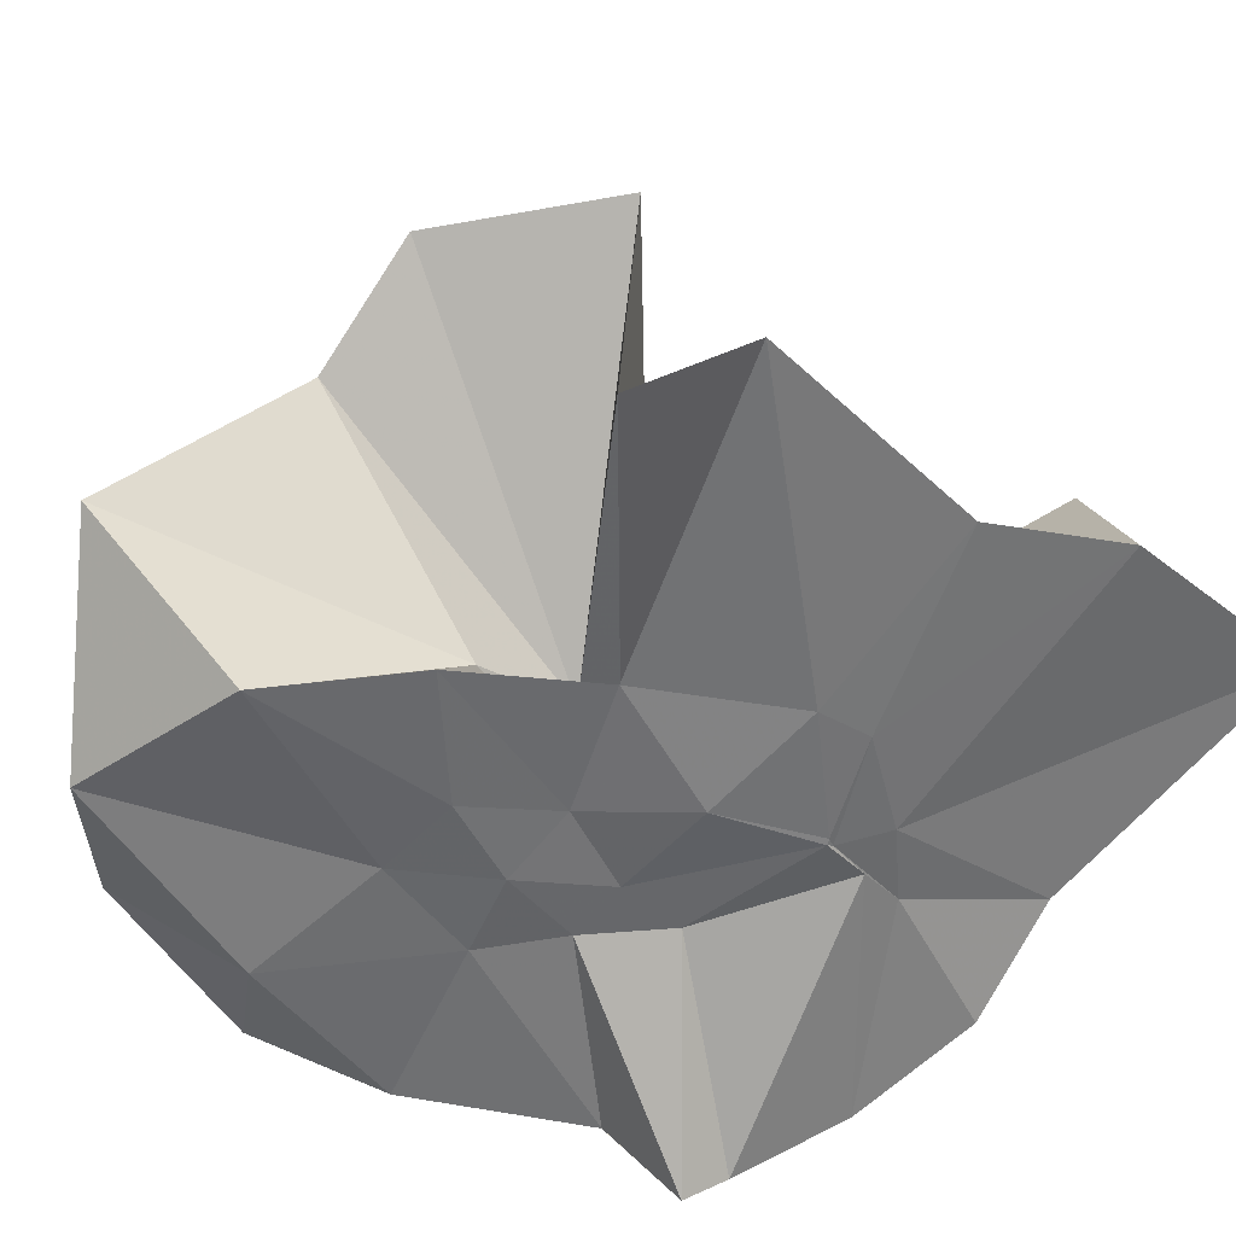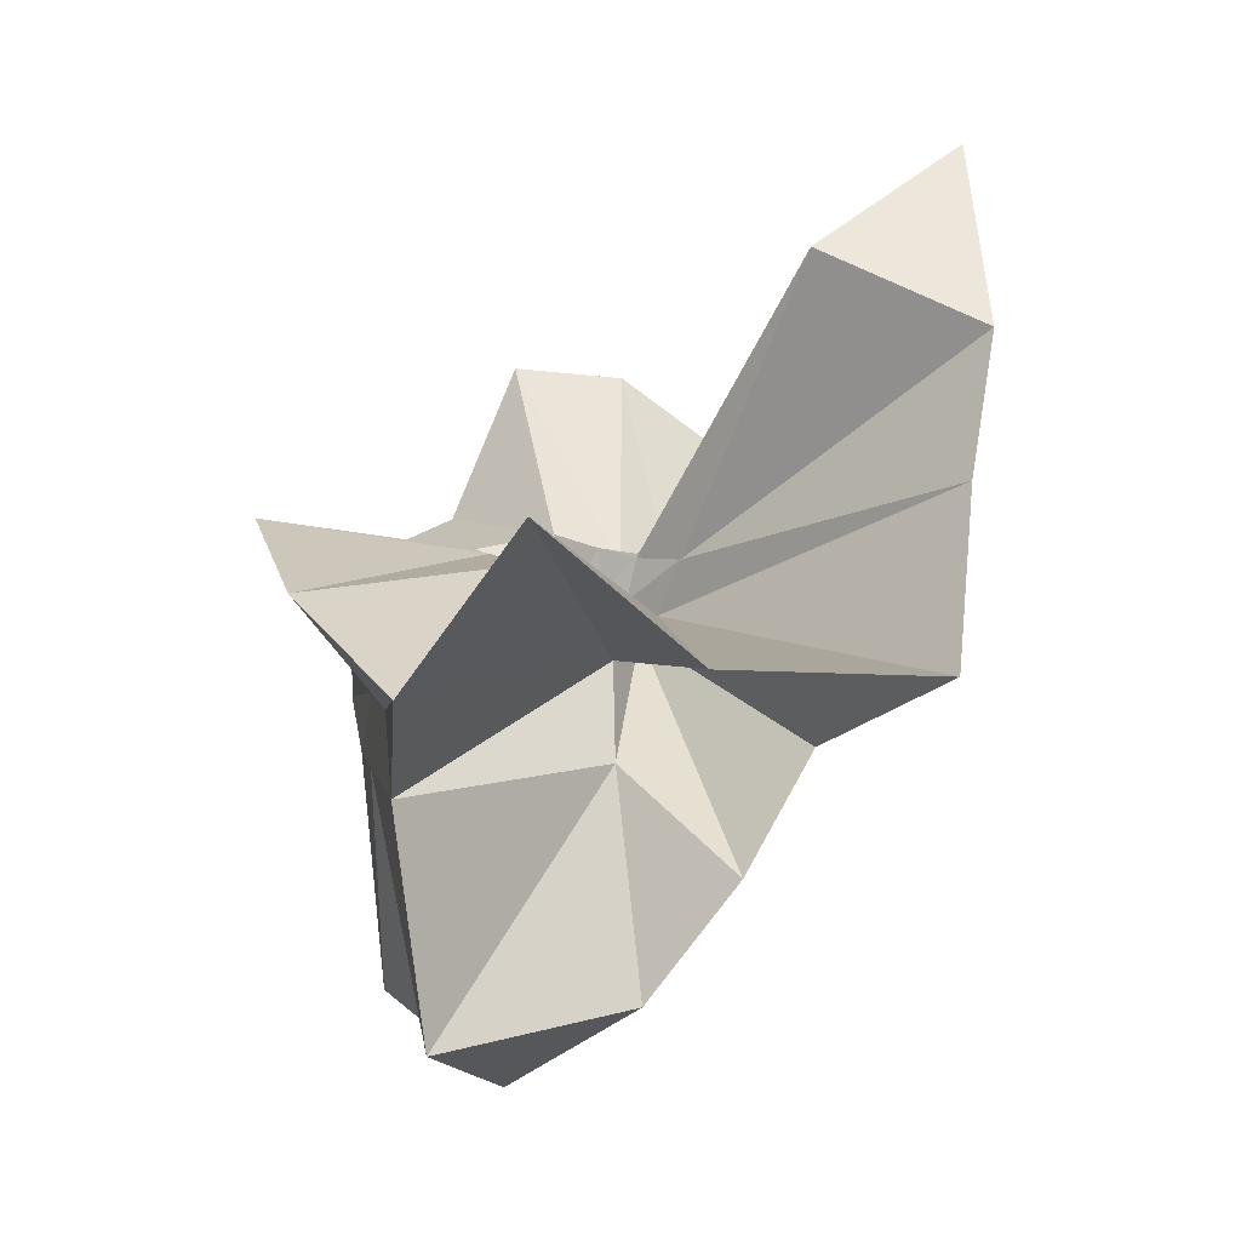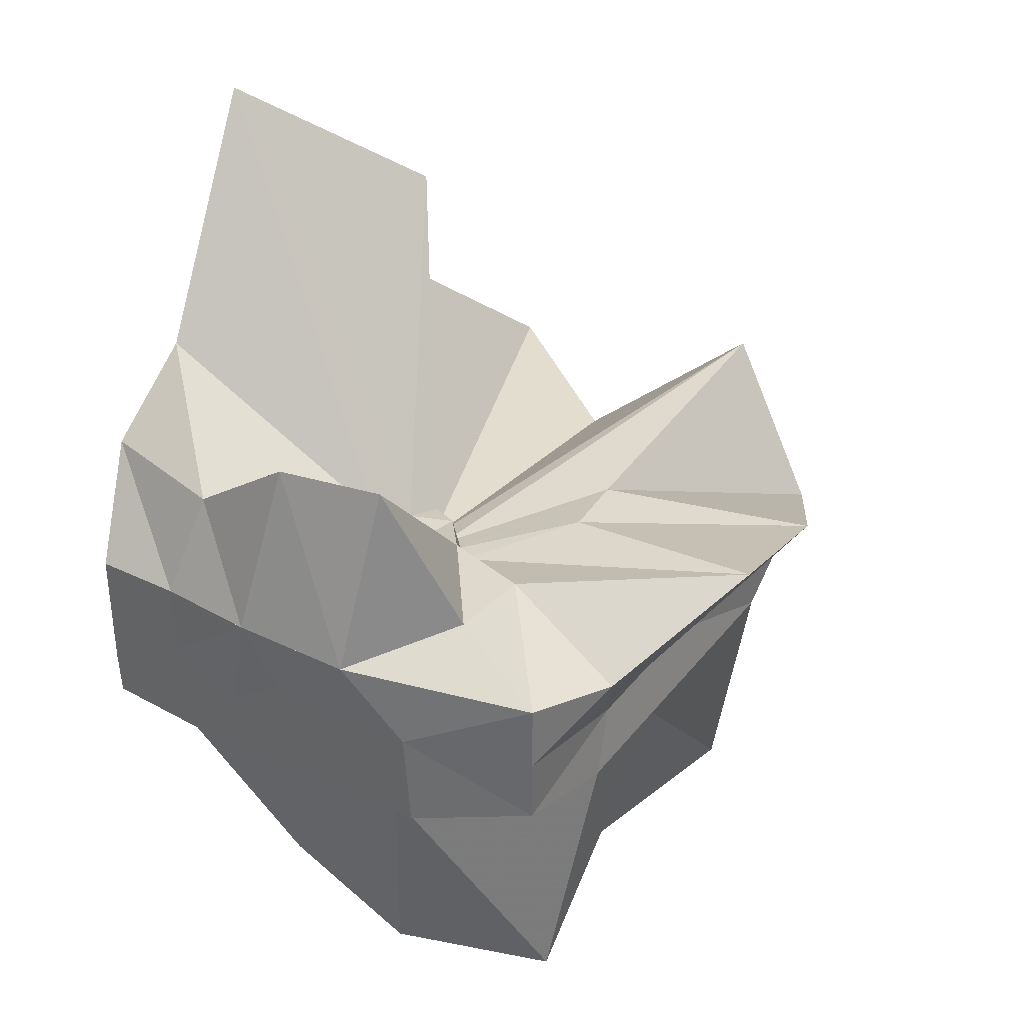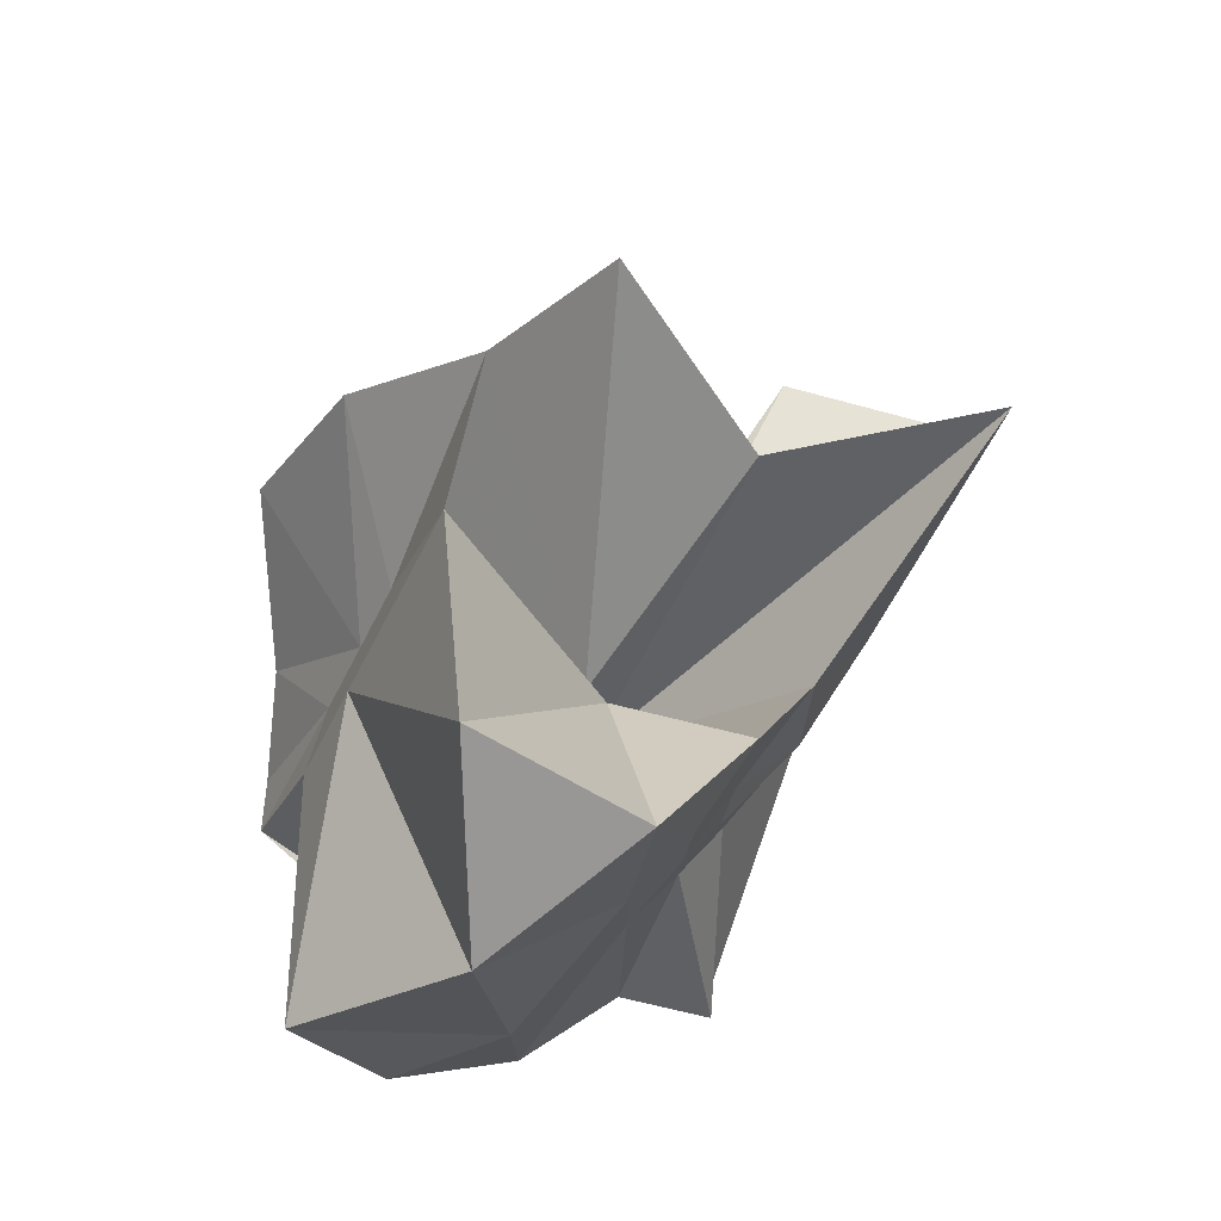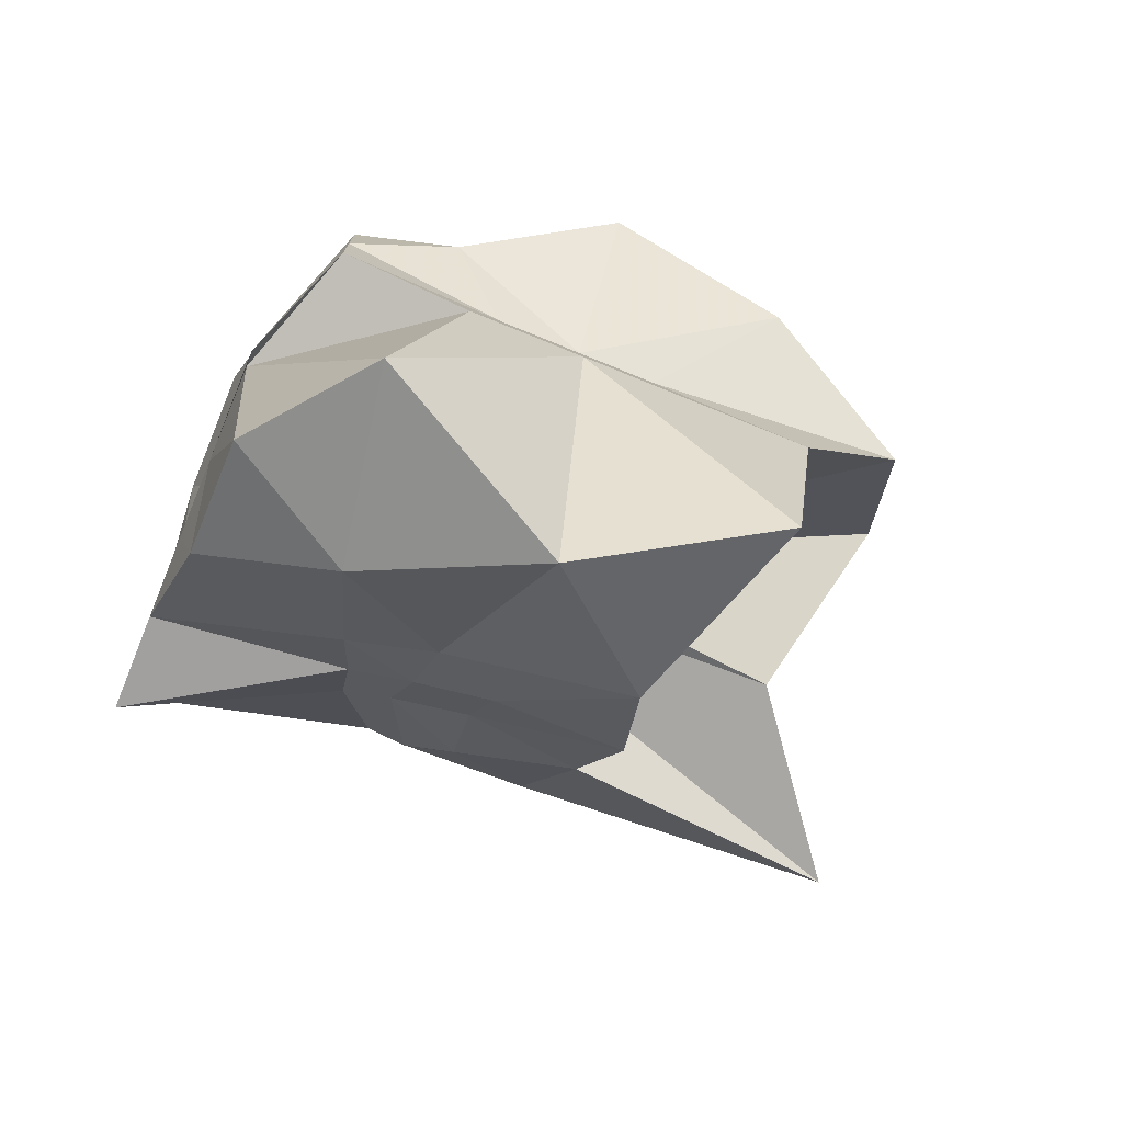
<metadata>
{"format":"obj","ext":"obj","renderer":"f3d","projection":"perspective","resolution":1024,"background":"white","views":[{"elev":36.0,"azim":55.8,"up":"+Z"},{"elev":4.1,"azim":-9.4,"up":"+Y"},{"elev":35.7,"azim":-147.4,"up":"+Y"},{"elev":-48.1,"azim":-24.1,"up":"+Y"},{"elev":-75.5,"azim":-112.2,"up":"+Y"}]}
</metadata>
<code>
v -0.6087 -0.0831 0.256
v -0.5894 -0.08236 -0.3569
v -0.3882 -0.03174 -0.05967
v -0.3804 -0.0007644 0.0335
v -0.3295 0.2129 0.1592
v -0.4823 0.2871 0.09035
v -0.6125 -0.004518 -0.09081
v -0.6434 -0.03703 -0.1082
v -0.7622 0.003344 -0.03754
v -0.9599 -0.02262 0.123
v -0.8666 -0.1373 0.01904
v -0.8745 -0.2 0.02243
v -0.8432 -0.432 0.159
v -0.6378 -0.409 0.09136
v -0.5459 -0.2808 -0.01874
v -0.4993 -0.2026 -0.02827
v -0.4301 -0.1203 -0.02083
v -0.3882 -0.02745 -0.06871
v -0.3726 0.02346 -0.06546
v -0.3085 0.3929 -0.01817
v -0.5962 -0.003565 -0.1185
v -0.6466 0.004526 -0.1109
v -0.6665 -0.03344 -0.1198
v -0.9815 0.03723 -0.06156
v -0.8666 -0.1373 -0.06017
v -0.8745 -0.2 -0.05454
v -0.8745 -0.1998 -0.05979
v -0.7509 -0.5089 -0.03401
v -0.5841 -0.3253 -0.08777
v -0.5238 -0.2467 -0.09472
v -0.4759 -0.1701 -0.1051
v -0.3882 -0.03346 -0.06559
v -0.3726 0.03019 -0.141
v -0.3411 0.168 -0.1859
v -0.5764 0.01197 -0.1546
v -0.6185 -0.01273 -0.1528
v -0.6839 0.01618 -0.1579
v -0.762 0.001728 -0.1659
v -0.9059 -0.04357 -0.2074
v -0.8666 -0.1373 -0.1451
v -0.8745 -0.2 -0.1765
v -0.849 -0.4516 -0.236
v -0.6488 -0.418 -0.201
v -0.5454 -0.2712 -0.173
v -0.4979 -0.2017 -0.1564
v -0.451 -0.1276 -0.1509
v -0.3804 0.0001011 -0.1059
v -0.3333 0.0902 -0.2784
v -0.4744 0.09007 -0.3153
v -0.5876 0.1731 -0.3257
v -0.702 0.1829 -0.3156
v -0.7725 0.02745 -0.2784
v -0.8745 -0.01961 -0.3098
v -0.8745 -0.08998 -0.3098
v -0.8745 -0.1576 -0.3098
v -0.7368 -0.1669 -0.3569
v -0.7188 -0.3947 -0.3333
v -0.5869 -0.3274 -0.3363
v -0.4716 -0.1922 -0.3569
v -0.3671 -0.1843 -0.3569
v -0.3647 -0.138 -0.3569
v -0.3647 -0.01177 -0.3569
v -0.3958 -0.04314 0.06634
v -0.3648 0.07636 0.2136
v -0.5767 -0.00432 -0.04942
v -0.6215 -0.04615 -0.09253
v -0.7515 -0.004518 0.04203
v -0.8807 -0.1031 0.2784
v -0.8745 -0.2 0.1756
v -0.6506 -0.1921 0.01615
v -0.5488 -0.2884 0.1153
v -0.4769 -0.171 0.09583
v -0.4275 -0.07965 0.3952
v -0.5945 -0.06016 -0.07472
v -0.7722 0.05071 0.3163
v -0.6408 -0.1016 -0.05724
v -0.5994 -0.08563 -0.1455
v -0.4545 -0.01177 -0.3568
v -0.5608 -0.003918 -0.3726
v -0.6863 -0.003918 -0.3726
v -0.6863 -0.003918 -0.3726
v -0.749 -0.08236 -0.3569
v -0.7563 -0.1839 -0.3569
v -0.6403 -0.1867 -0.3569
v -0.5589 -0.1922 -0.3569
v -0.4691 -0.1922 -0.3569
v -0.4557 -0.0876 -0.3569
v -0.5608 -0.003918 -0.3726
v -0.6078 -0.003917 -0.3726
v -0.6416 -0.08234 -0.3569
v -0.6192 -0.185 -0.3569
v -0.5307 -0.1214 -0.3569
f 3 18 4
f 4 18 19
f 4 19 5
f 5 19 20
f 5 20 6
f 6 20 21
f 6 21 7
f 7 21 22
f 7 22 8
f 8 22 23
f 8 23 9
f 9 23 24
f 9 24 10
f 10 24 25
f 10 25 11
f 11 25 26
f 11 26 12
f 12 26 27
f 12 27 13
f 13 27 28
f 13 28 14
f 14 28 29
f 14 29 15
f 15 29 30
f 15 30 16
f 16 30 31
f 16 31 17
f 17 31 32
f 17 32 3
f 3 32 18
f 18 33 19
f 19 33 34
f 19 34 20
f 20 34 35
f 20 35 21
f 21 35 36
f 21 36 22
f 22 36 37
f 22 37 23
f 23 37 38
f 23 38 24
f 24 38 39
f 24 39 25
f 25 39 40
f 25 40 26
f 26 40 41
f 26 41 27
f 27 41 42
f 27 42 28
f 28 42 43
f 28 43 29
f 29 43 44
f 29 44 30
f 30 44 45
f 30 45 31
f 31 45 46
f 31 46 32
f 32 46 47
f 32 47 18
f 18 47 33
f 33 48 34
f 34 48 49
f 34 49 35
f 35 49 50
f 35 50 36
f 36 50 51
f 36 51 37
f 37 51 52
f 37 52 38
f 38 52 53
f 38 53 39
f 39 53 54
f 39 54 40
f 40 54 55
f 40 55 41
f 41 55 56
f 41 56 42
f 42 56 57
f 42 57 43
f 43 57 58
f 43 58 44
f 44 58 59
f 44 59 45
f 45 59 60
f 45 60 46
f 46 60 61
f 46 61 47
f 47 61 62
f 47 62 33
f 33 62 48
f 63 64 73
f 64 74 73
f 64 65 74
f 65 66 74
f 66 75 74
f 66 67 75
f 67 68 75
f 68 76 75
f 68 69 76
f 69 70 76
f 70 77 76
f 70 71 77
f 71 72 77
f 72 73 77
f 72 63 73
f 78 88 79
f 79 88 89
f 79 89 80
f 80 89 81
f 81 89 90
f 81 90 82
f 82 90 83
f 83 90 91
f 83 91 84
f 84 91 85
f 85 91 92
f 85 92 86
f 86 92 87
f 87 92 88
f 87 88 78
f 3 4 63
f 63 4 64
f 4 5 64
f 64 5 65
f 5 6 65
f 6 7 65
f 65 7 66
f 7 8 66
f 66 8 67
f 8 9 67
f 9 10 67
f 67 10 68
f 10 11 68
f 68 11 69
f 11 12 69
f 12 13 69
f 69 13 70
f 13 14 70
f 70 14 71
f 14 15 71
f 15 16 71
f 71 16 72
f 16 17 72
f 72 17 63
f 17 3 63
f 48 78 49
f 49 78 79
f 49 79 50
f 50 79 80
f 50 80 51
f 51 80 52
f 52 80 81
f 52 81 53
f 53 81 82
f 53 82 54
f 54 82 55
f 55 82 83
f 55 83 56
f 56 83 84
f 56 84 57
f 57 84 58
f 58 84 85
f 58 85 59
f 59 85 86
f 59 86 60
f 60 86 61
f 61 86 87
f 61 87 62
f 62 87 78
f 62 78 48
f 73 74 1
f 74 75 1
f 75 76 1
f 76 77 1
f 77 73 1
f 89 88 2
f 90 89 2
f 91 90 2
f 92 91 2
f 88 92 2

</code>
